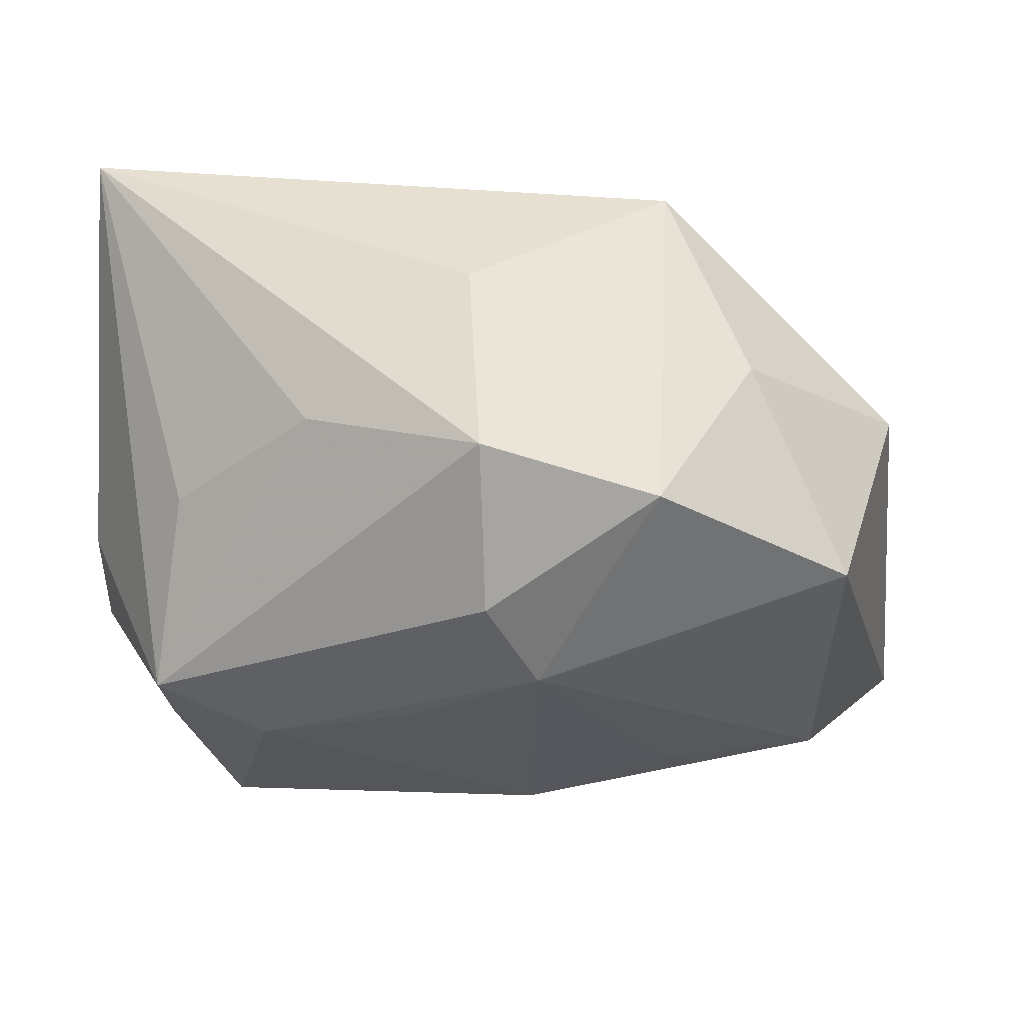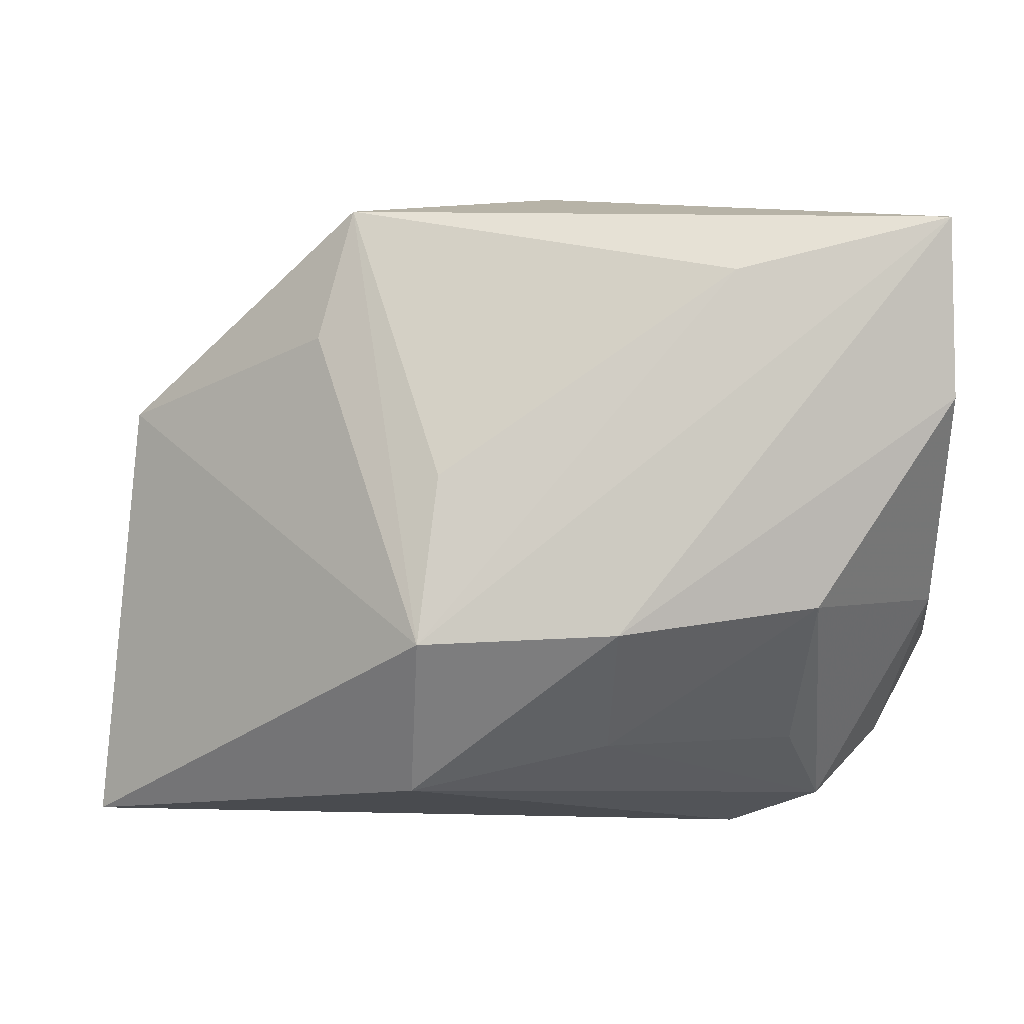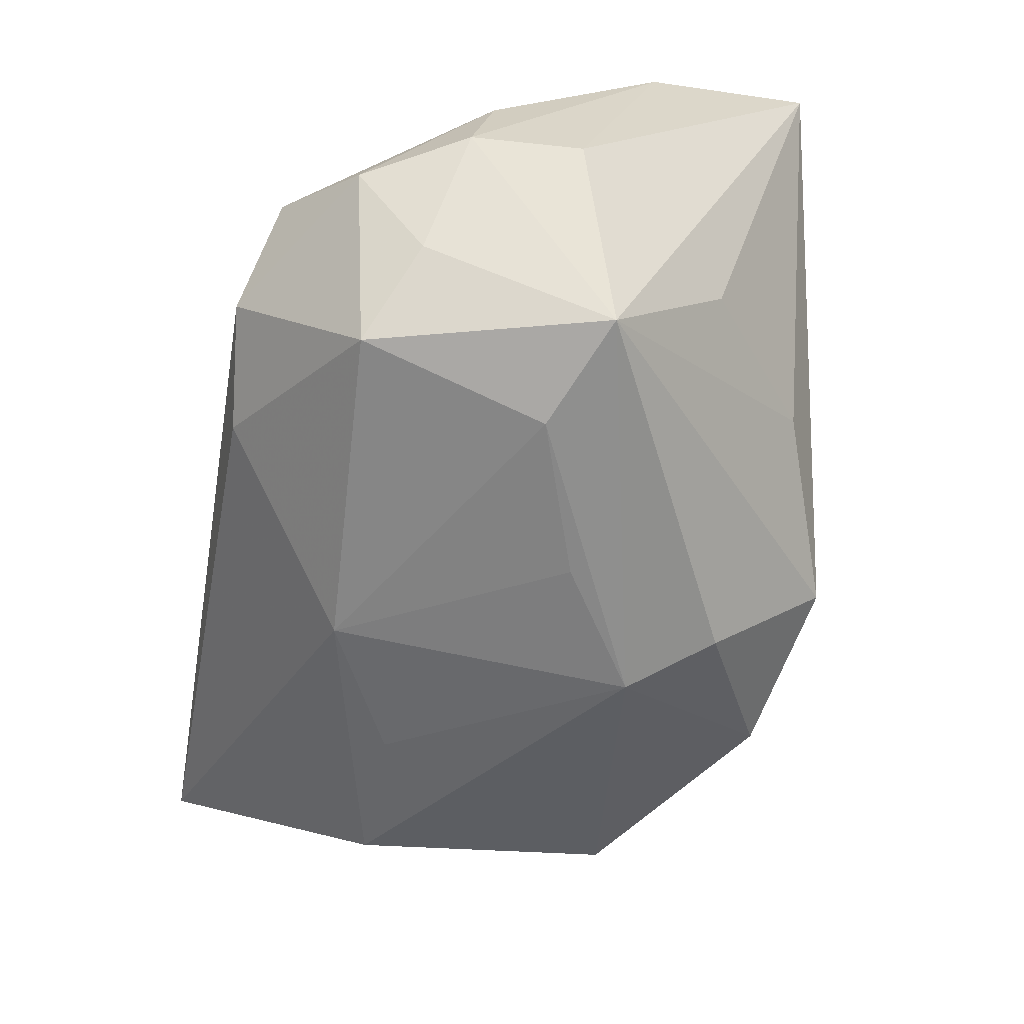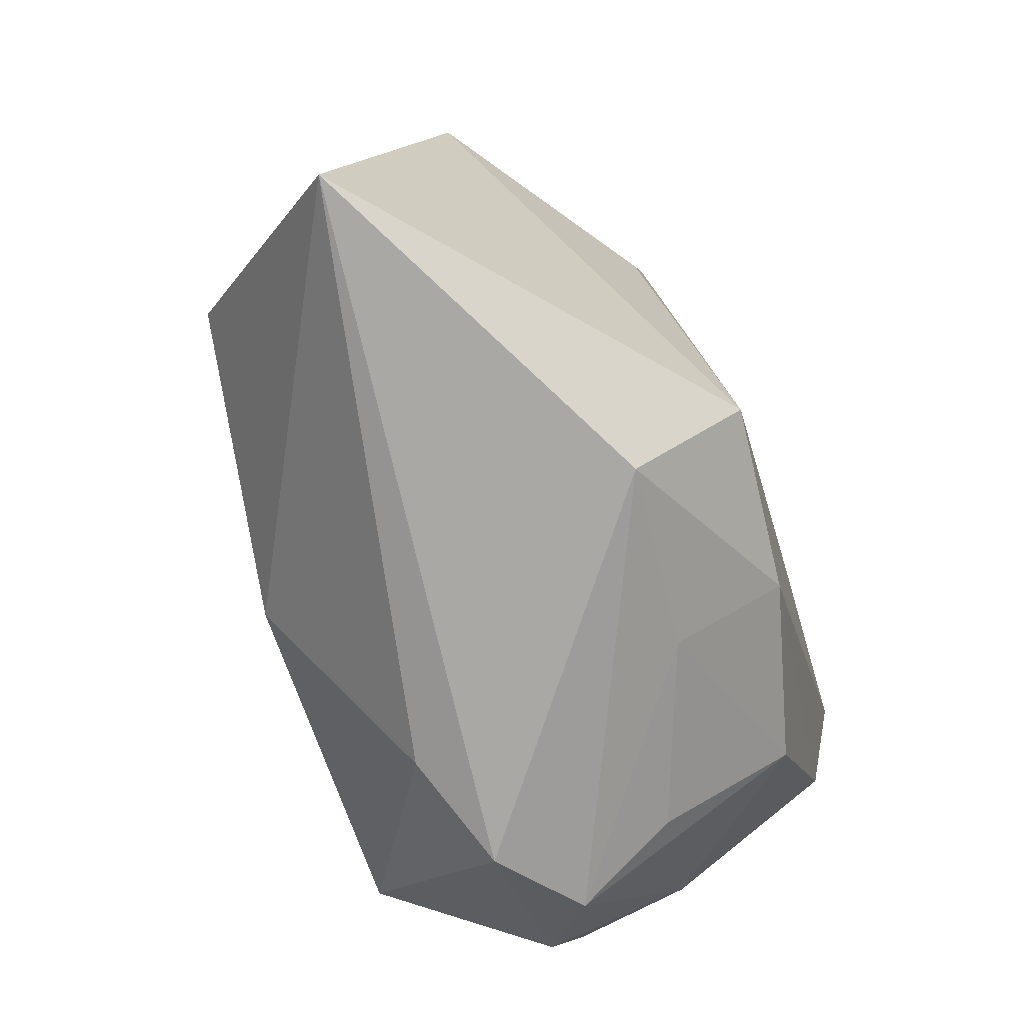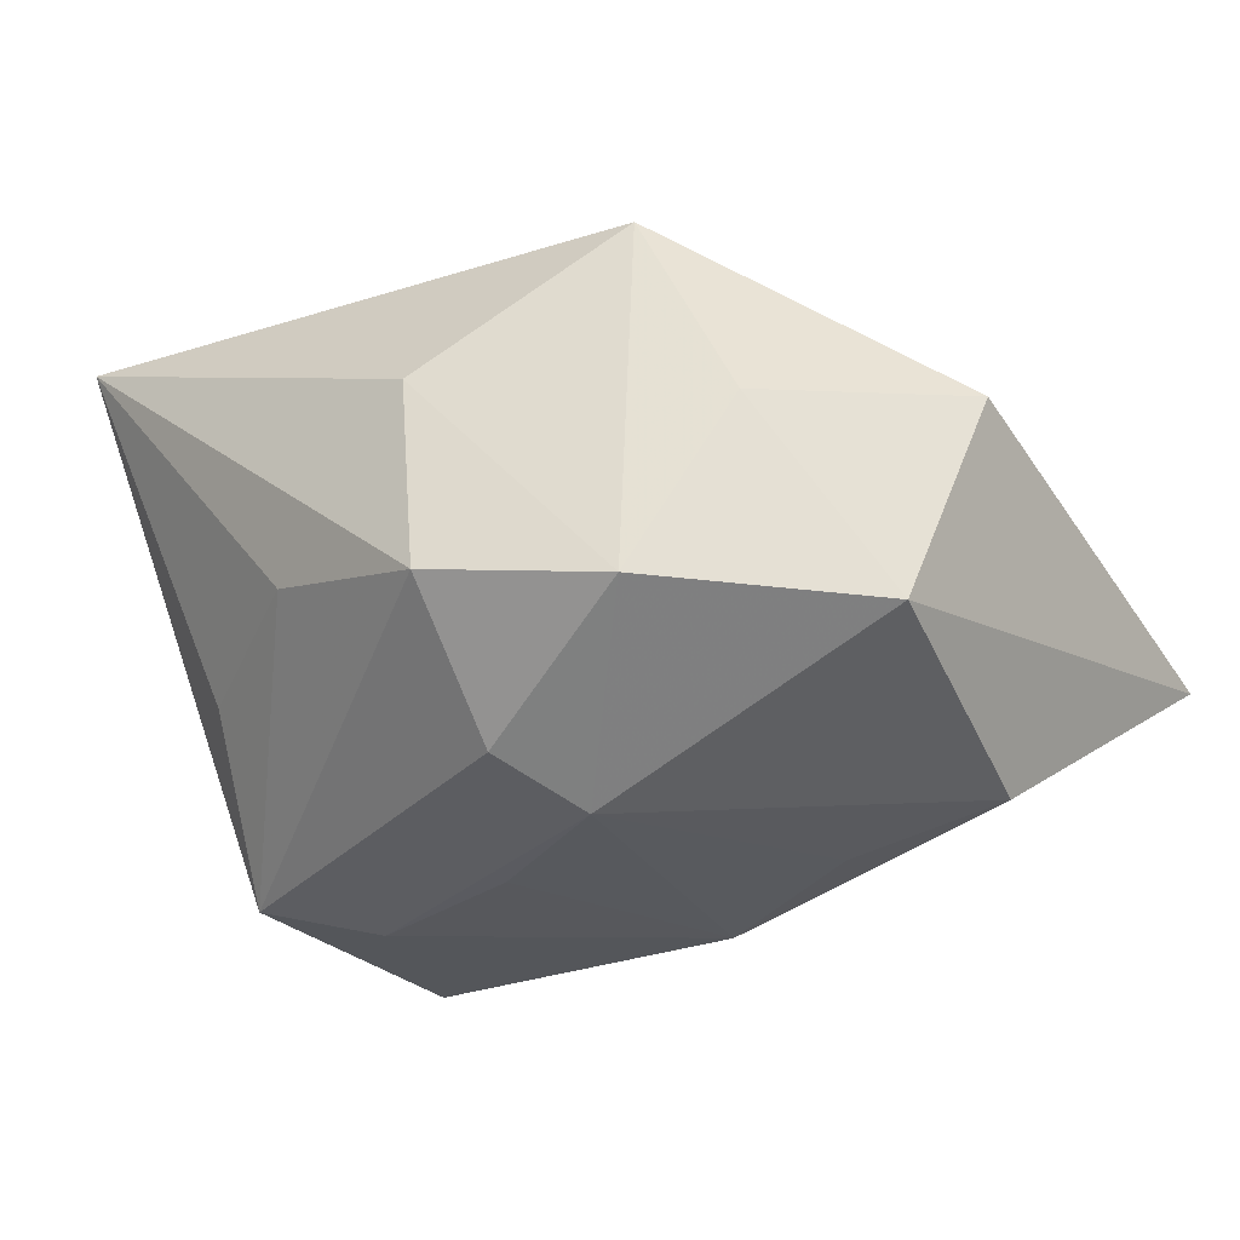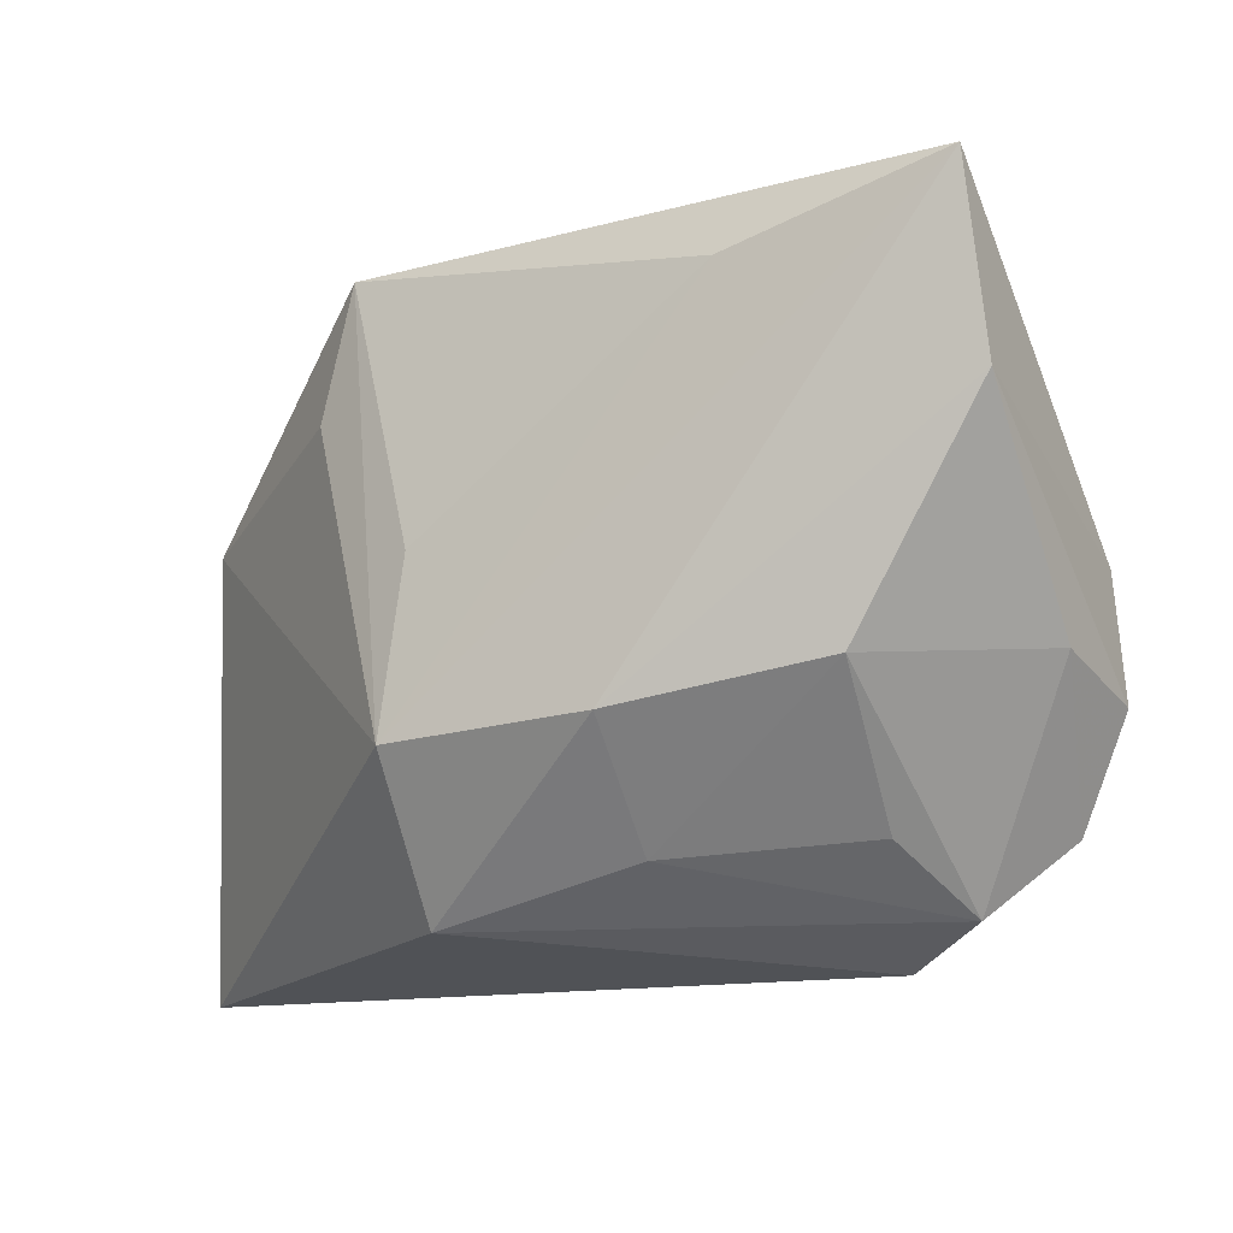
<metadata>
{"format":"obj","ext":"obj","renderer":"f3d","projection":"perspective","resolution":1024,"background":"white","views":[{"elev":59.3,"azim":-178.0,"up":"+Y"},{"elev":-8.8,"azim":3.0,"up":"+Y"},{"elev":-60.7,"azim":79.1,"up":"+Z"},{"elev":-72.7,"azim":-71.2,"up":"+Y"},{"elev":-31.0,"azim":-153.8,"up":"+Z"},{"elev":-17.0,"azim":28.7,"up":"+Y"}]}
</metadata>
<code>
v -0.0004403 0.02689 -0.009873
v -0.0145 0.02263 0.01692
v 0.03325 0.006559 0.01766
v 0.03325 -0.009606 -0.005742
v 0.03325 -0.0005456 -0.00362
v -0.03829 -0.02479 -0.002443
v -0.02933 0.01345 -0.01261
v -0.008709 -0.013 0.02119
v -0.0343 0.008459 0.004962
v 0.01613 0.01627 0.02119
v -0.005291 0.01054 -0.02123
v -0.02865 -0.007662 -0.01708
v 0.02064 -0.01923 0.005365
v 0.02691 -0.01207 -0.01416
v 0.001027 0.02673 0.005855
v 0.004688 0.003879 -0.02131
v 0.02905 -0.01782 -0.007263
v -0.001169 0.01734 -0.01884
v 0.03262 -0.007725 0.003674
v -0.01626 -0.00779 -0.01904
v 0.00573 -0.02021 0.01087
v 0.007054 -0.02455 -0.0112
v 0.01714 -0.0006279 -0.02114
v -0.01405 0.02416 -0.01233
v 0.01332 0.02185 -0.004865
v 0.02578 0.003133 -0.01906
v 0.006709 -0.01226 0.01986
v 0.02408 0.01275 -0.007083
v -0.00488 -0.01372 -0.02041
v 0.01632 -0.02581 -0.007917
v -0.007174 0.0002756 0.02061
v 0.02079 -0.01559 -0.0197
v -0.01727 0.01227 0.01657
v 0.03292 0.02039 0.02064
v 0.02344 -0.02353 -0.002742
v 0.02236 -0.00974 0.01603
v -0.02138 0.02113 0.001507
v -0.009907 -0.0238 0.01224
f 34 10 8
f 8 10 31
f 15 24 2
f 2 34 15
f 10 34 2
f 2 31 10
f 8 31 2
f 4 3 19
f 3 36 19
f 1 24 15
f 15 34 1
f 14 26 4
f 14 32 26
f 11 26 23
f 26 32 23
f 29 23 32
f 29 32 22
f 4 26 5
f 26 34 5
f 5 3 4
f 5 34 3
f 9 2 37
f 37 2 24
f 33 9 8
f 8 2 33
f 33 2 9
f 35 19 36
f 8 38 27
f 27 36 3
f 27 34 8
f 3 34 27
f 18 26 11
f 18 1 26
f 11 24 18
f 24 1 18
f 26 1 25
f 25 1 34
f 11 23 16
f 16 29 11
f 23 29 16
f 30 35 38
f 22 32 30
f 13 35 36
f 4 19 17
f 19 35 17
f 17 14 4
f 32 14 17
f 17 30 32
f 35 30 17
f 11 29 20
f 22 30 6
f 6 30 38
f 6 29 22
f 8 9 6
f 6 38 8
f 9 37 7
f 7 37 24
f 7 6 9
f 7 24 11
f 28 34 26
f 26 25 28
f 28 25 34
f 38 35 21
f 35 13 21
f 21 27 38
f 36 27 21
f 21 13 36
f 6 7 12
f 12 20 29
f 29 6 12
f 11 20 12
f 12 7 11

</code>
